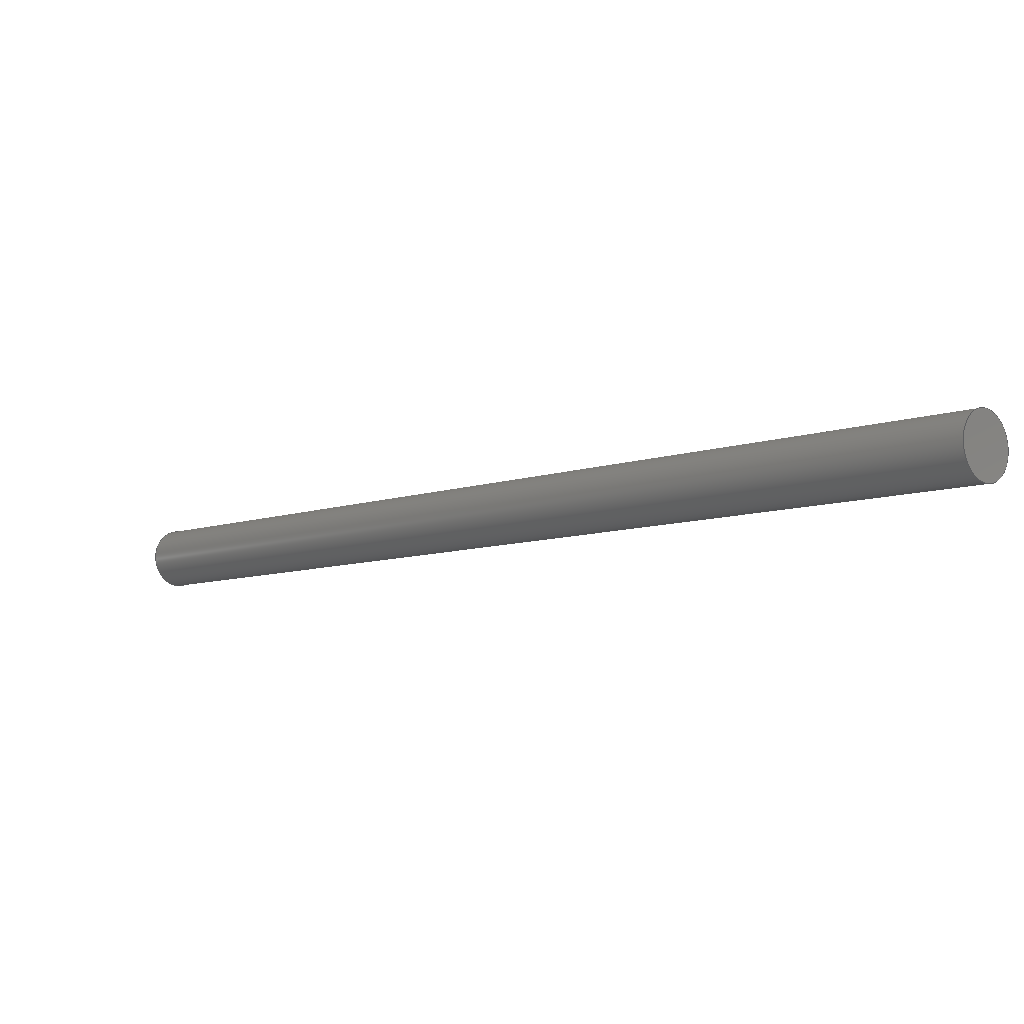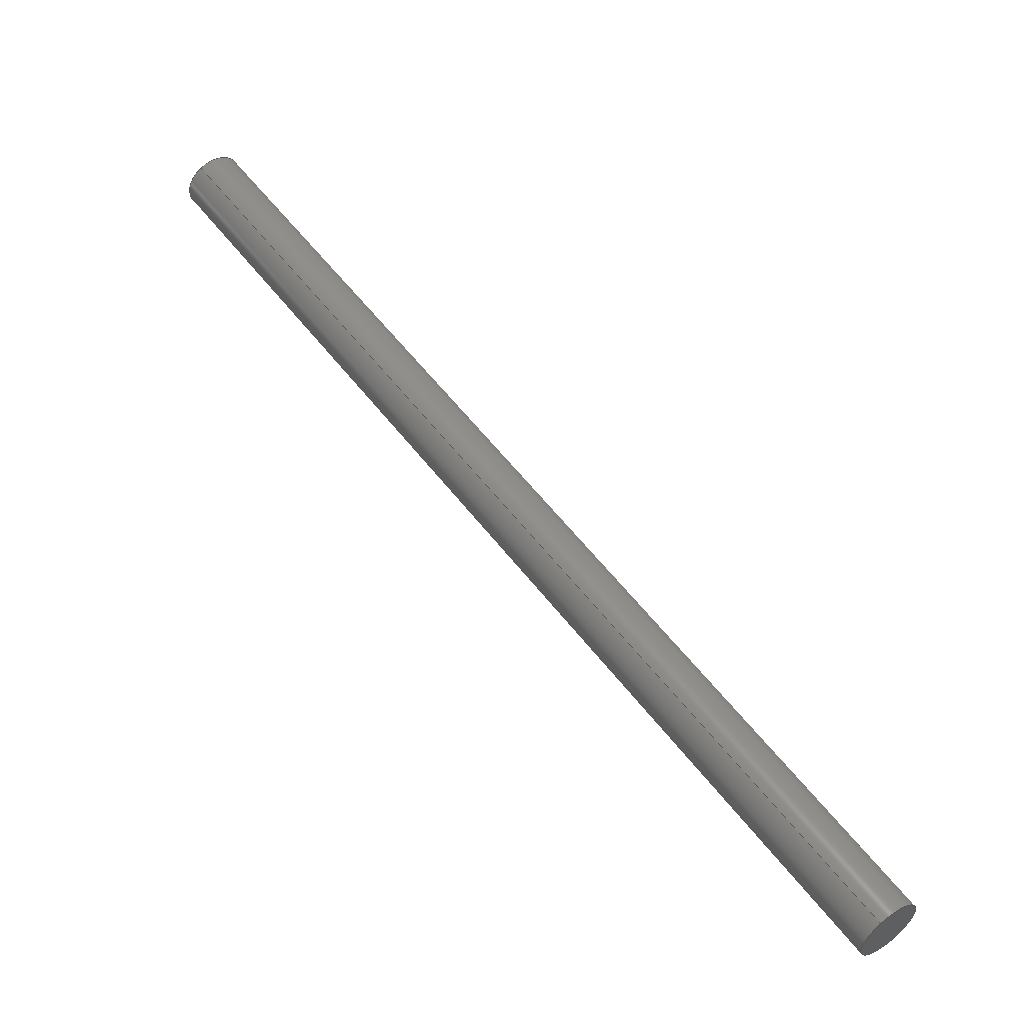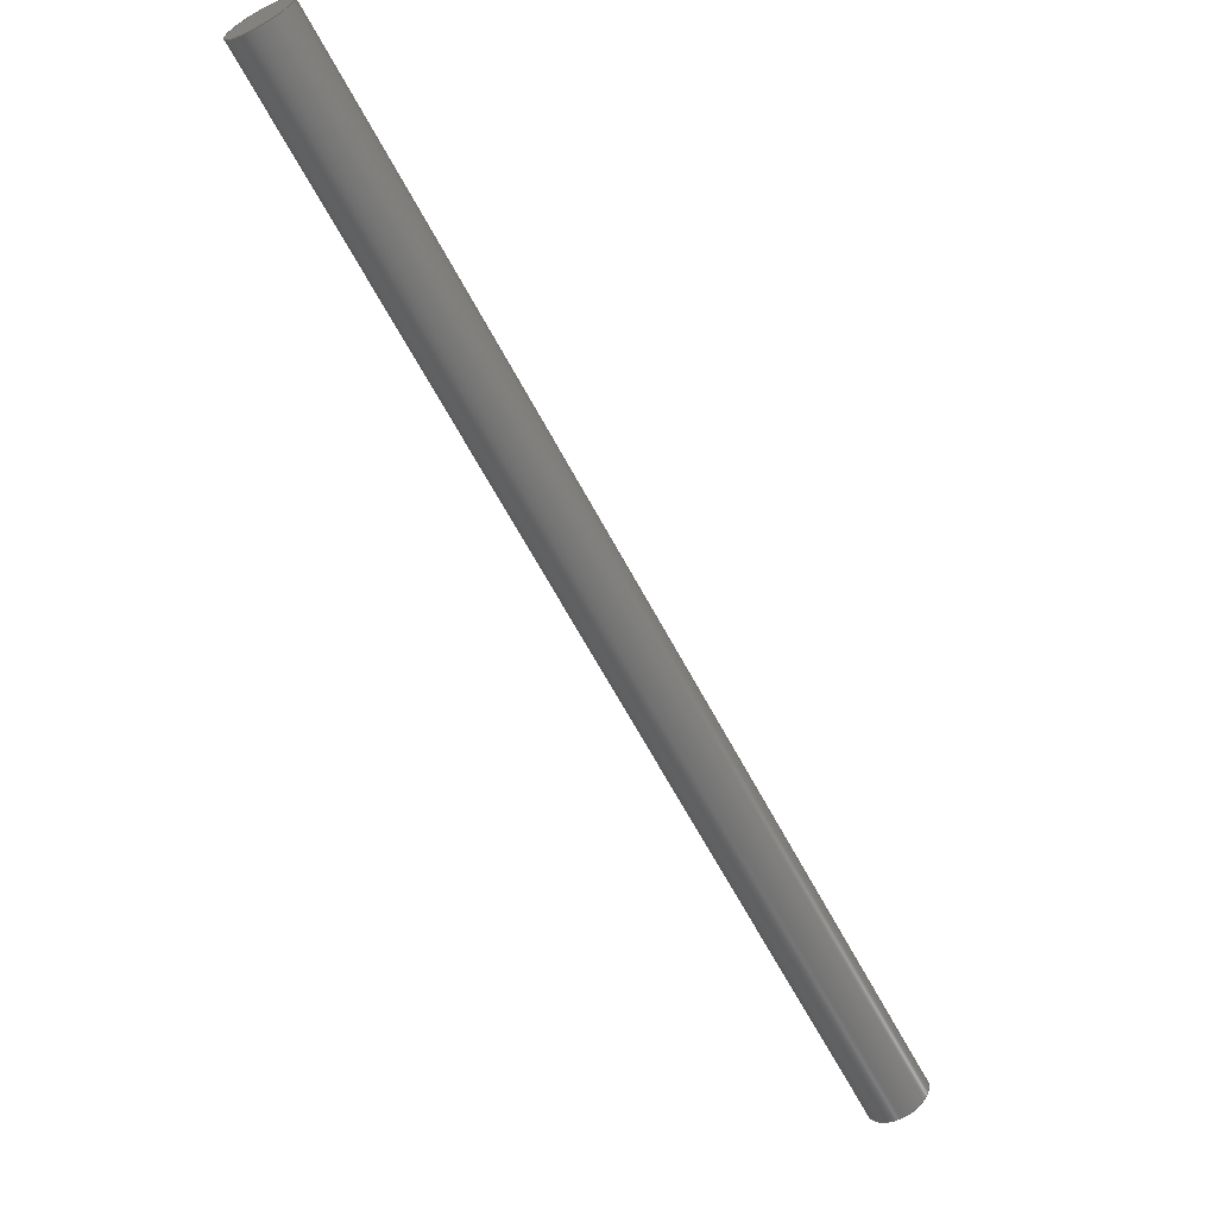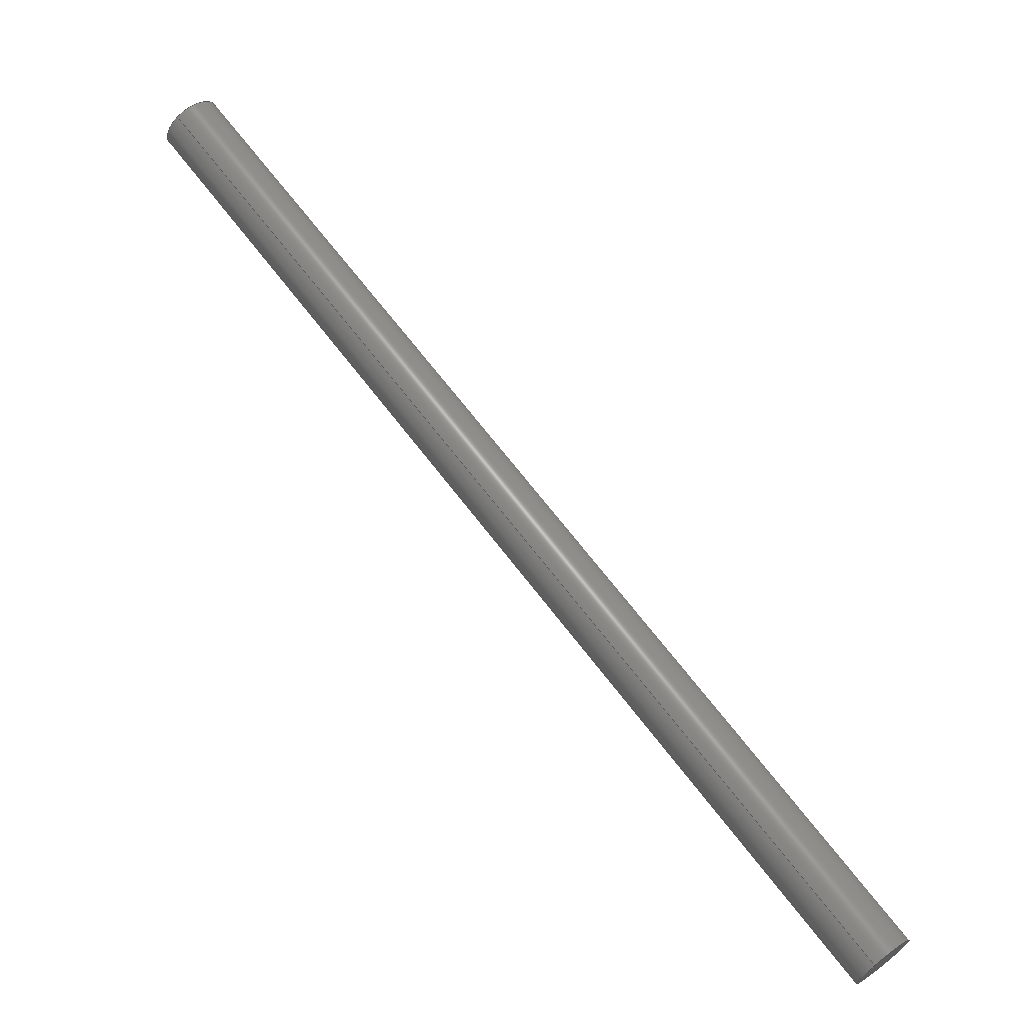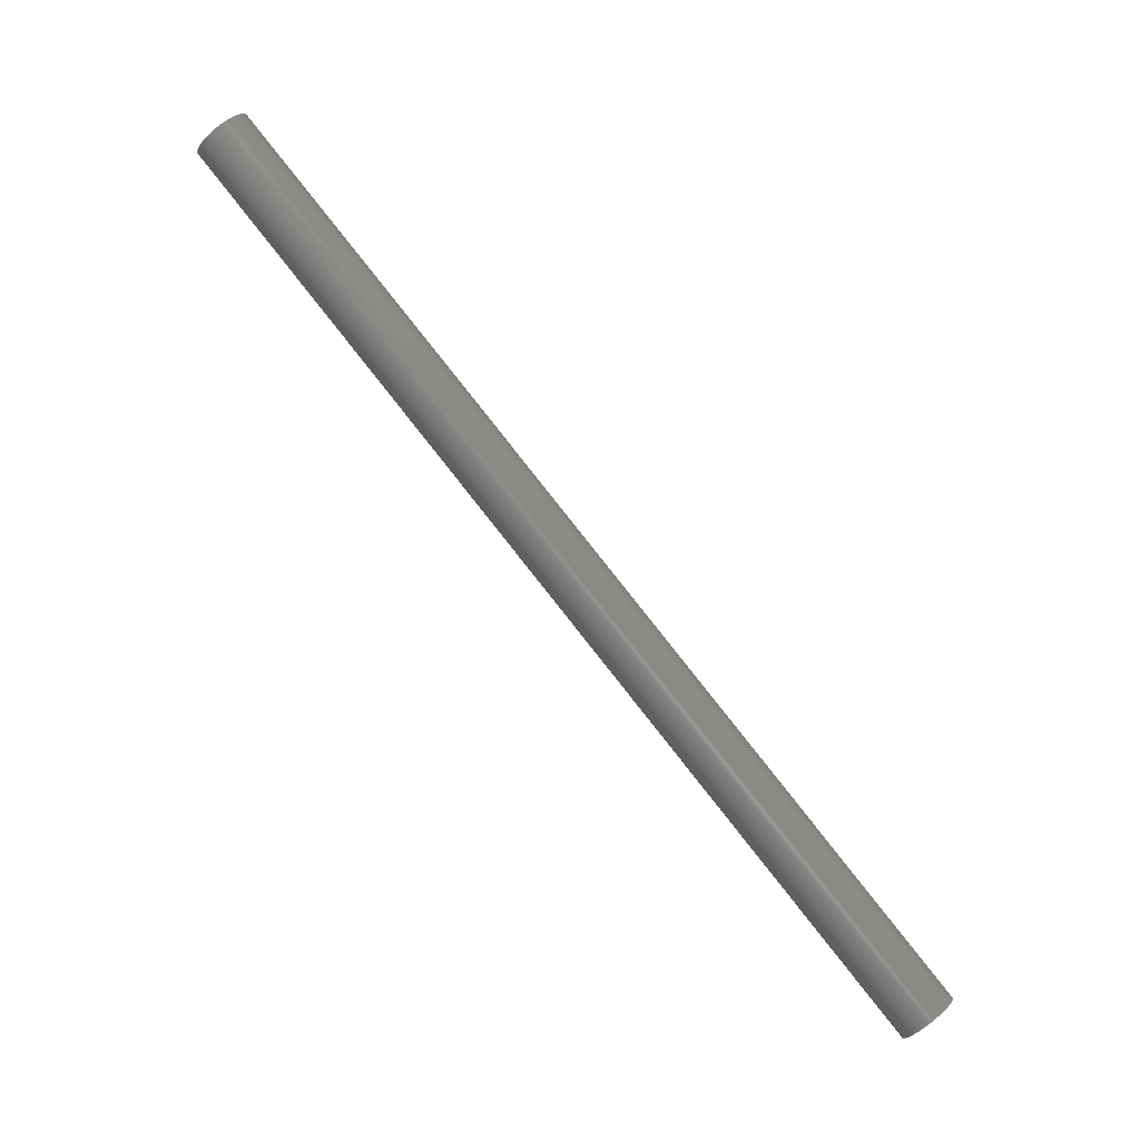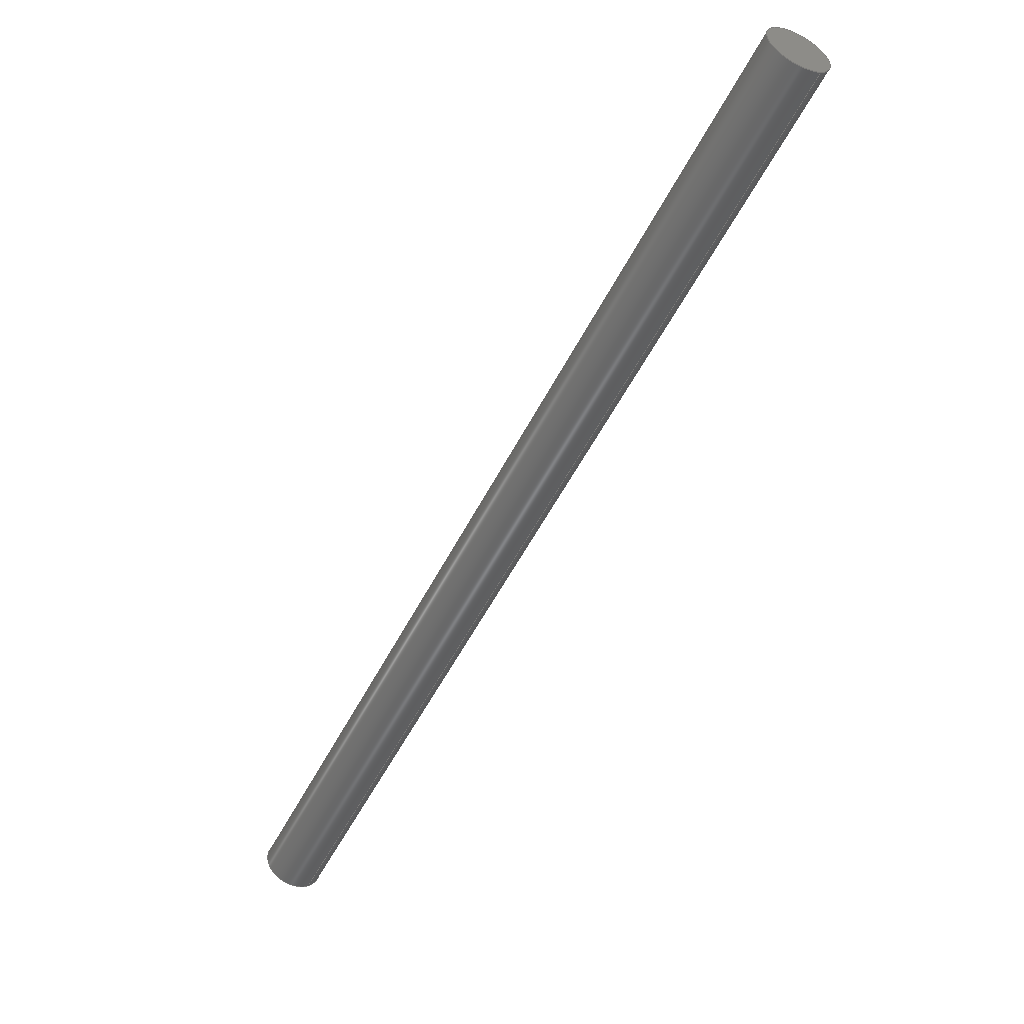
<metadata>
{"format":"iges","ext":"igs","renderer":"f3d","projection":"perspective","resolution":1024,"background":"white","views":[{"elev":55.8,"azim":5.8,"up":"+Y"},{"elev":-73.5,"azim":121.0,"up":"+Y"},{"elev":68.9,"azim":-147.2,"up":"+Y"},{"elev":-58.2,"azim":123.3,"up":"+Y"},{"elev":67.0,"azim":-88.1,"up":"+Z"},{"elev":-5.6,"azim":35.8,"up":"+Y"}]}
</metadata>
<code>

,,9HTige 75,9HTige 75,7Hunknown,7Hunknown,32,38,7,99,15,,1,2,2HMM,
1,0.08,15H2.02e+07,0.01,1e+04,7Hunknown,7Hunknown,11,0,;
     186       1                                                00000000
     186             -39       1       0                               0
     514       2                                                00010000
     514                       1       1                               0
     510       3                                                00010000
     510             -39       1       1                               0
     510       4                                                00010000
     510             -39       1       1                               0
     510       5                                                00010000
     510             -39       1       1                               0
     508       6                                                00010000
     508                       2       1                               0
     508       8                                                00010000
     508                       1       1                               0
     508       9                                                00010000
     508                       1       1                               0
     126      10                                                00010000
     126       0               7       0                               0
     126      17                                                00010000
     126       0              16       0                               0
     126      33                                                00010000
     126       0               5       0                               0
     126      38                                                00010000
     126       0              16       0                               0
     126      54                                                00010000
     126       0               7       0                               0
     128      61                                                00010000
     128       0     -39      28       0                               0
     128      89                                                00010000
     128       0     -39       9       0                               0
     128      98                                                00010000
     128       0     -39       9       0                               0
     502     107                                                00010000
     502                       4       1                               0
     504     111                                                00010001
     504                       2       1                               0
     406     113                                                00000000
     406                       1      15                               0
     314     114                                                00000200
     314                       2       0                               0
186,3,1,0,0,1,37;                                                      1
514,3,5,1,7,1,9,1;                                                     3
510,27,1,1,11;                                                         5
510,29,1,1,13;                                                         7
510,31,1,1,15;                                                         9
508,6,0,35,1,0,0,0,35,2,0,0,0,35,3,1,0,0,35,4,1,0,0,35,5,1,0,0,       11
35,3,0,0;                                                             11
508,2,0,35,1,1,0,0,35,2,1,0;                                          13
508,2,0,35,5,0,0,0,35,4,0,0;                                          15
126,2,2,0,0,0,0,-3.197,-3.197,                  17
-3.197,-3.142,-3.142,                  17
-3.142,1,0.9996,1,59.97,            17
-4.822,71.12,59.99,                  17
-4.814,71.06,60,                  17
-4.805,71,-3.197,                 17
-3.142,0,0,0;                                            17
126,8,2,0,0,0,0,-3.142,-3.142,                    19
-3.142,-1.585,-1.585,                 19
-0.02792,-0.02792,1.529,             19
1.529,3.086,3.086,                   19
3.086,1,0.712,1,0.712,1,         19
0.712,1,0.712,1,60,           19
-4.805,71,60.38,                  19
-4.457,69,59.01,                  19
-2.912,68.97,57.63,                  19
-1.367,68.94,57.2,                  19
-1.671,70.95,56.78,                  19
-1.976,72.95,58.14,                   19
-3.53,73.03,59.51,                  19
-5.083,73.12,59.97,                  19
-4.822,71.12,-3.142,                  19
3.086,0,0,0;                                            19
126,1,1,0,0,1,0,-35.71,-35.71,                  21
4.462D-15,4.462D-15,1,1,                      21
60,-4.805,71,                  21
6.003,-53.33,52.16,                   21
-35.71,4.462D-15,0,0,0;                      21
126,8,2,0,0,0,0,-3.142,-3.142,                  23
-3.142,-1.585,-1.585,                23
-0.02792,-0.02792,1.529,               23
1.529,3.086,3.086,                   23
3.086,1,0.712,1,0.712,1,        23
0.712,1,0.712,1,6.003,            23
-53.33,52.16,6.39,                   23
-52.98,50.15,5.012,                  23
-51.43,50.12,3.633,                   23
-49.89,50.1,3.207,                  23
-50.19,52.1,2.782,                   23
-50.5,54.1,4.149,                    23
-52.05,54.19,5.515,                   23
-53.61,54.27,5.979,                  23
-53.34,52.27,-3.142,                 23
3.086,0,0,0;                                            23
126,2,2,0,0,0,0,-3.197,-3.197,                  25
-3.197,-3.142,-3.142,                25
-3.142,1,0.9996,1,5.979,           25
-53.34,52.27,5.992,                  25
-53.34,52.21,6.003,                   25
-53.33,52.16,-3.197,                  25
-3.142,0,0,0;                                           25
128,1,8,1,2,0,1,0,0,1,-4.462D-15,                          27
-4.462D-15,35.71,35.71,              27
-3.142,-3.142,-3.142,                27
-1.571,-1.571,0,0,1.571,              27
1.571,3.142,3.142,                    27
3.142,1,1,0.7071,0.7071,1,        27
1,0.7071,0.7071,1,1,0.7071,       27
0.7071,1,1,0.7071,0.7071,1,       27
1,60,-4.805,71,               27
6.003,-53.33,52.16,                   27
60.39,-4.452,68.97,                  27
6.396,-52.97,50.12,                  27
58.99,-2.89,68.97,                  27
4.992,-51.41,50.12,                   27
57.58,-1.328,68.97,                   27
3.588,-49.85,50.12,                   27
57.19,-1.681,71,                  27
3.196,-50.2,52.16,                   27
56.8,-2.033,73.04,                   27
2.803,-50.56,54.19,                  27
58.2,-3.595,73.04,                   27
4.207,-52.12,54.19,                   27
59.6,-5.157,73.04,                   27
5.611,-53.68,54.19,                  27
60,-4.805,71,                  27
6.003,-53.33,52.16,                   27
-4.462D-15,35.71,-3.142,             27
3.142;                                                     27
128,1,1,1,1,0,0,1,0,0,-0.211,-0.211,          29
0.2167,0.2167,-0.2139,               29
-0.2139,0.2195,0.2195,1,1,1,      29
1,60.4,-4.453,68.93,               29
57.54,-1.272,68.93,                  29
59.59,-5.181,73.13,                  29
56.73,-2,73.13,                  29
-0.211,0.2167,-0.2139,              29
0.2195;                                                    29
128,1,1,1,1,0,0,1,0,0,-0.211,-0.211,          31
0.2167,0.2167,-0.2139,               31
-0.2139,0.2195,0.2195,1,1,1,      31
1,3.551,-49.79,50.09,                31
6.41,-52.98,50.09,                  31
2.741,-50.52,54.28,                  31
5.6,-53.7,54.28,                    31
-0.211,0.2167,-0.2139,              31
0.2195;                                                    31
502,4,59.97,-4.822,71.12,            33
60,-4.805,71,                  33
6.003,-53.33,52.16,                   33
5.979,-53.34,52.27;                  33
504,5,17,33,1,33,2,19,33,2,33,1,21,33,2,33,3,23,33,3,33,4,25,33,      35
4,33,3;                                                               35
406,1,5HBody2;                                                        37
314,62.75,62.75,62.75,13HSteel       39
- Satin;                                                              39
S      1G      2D     40P    115
</code>
